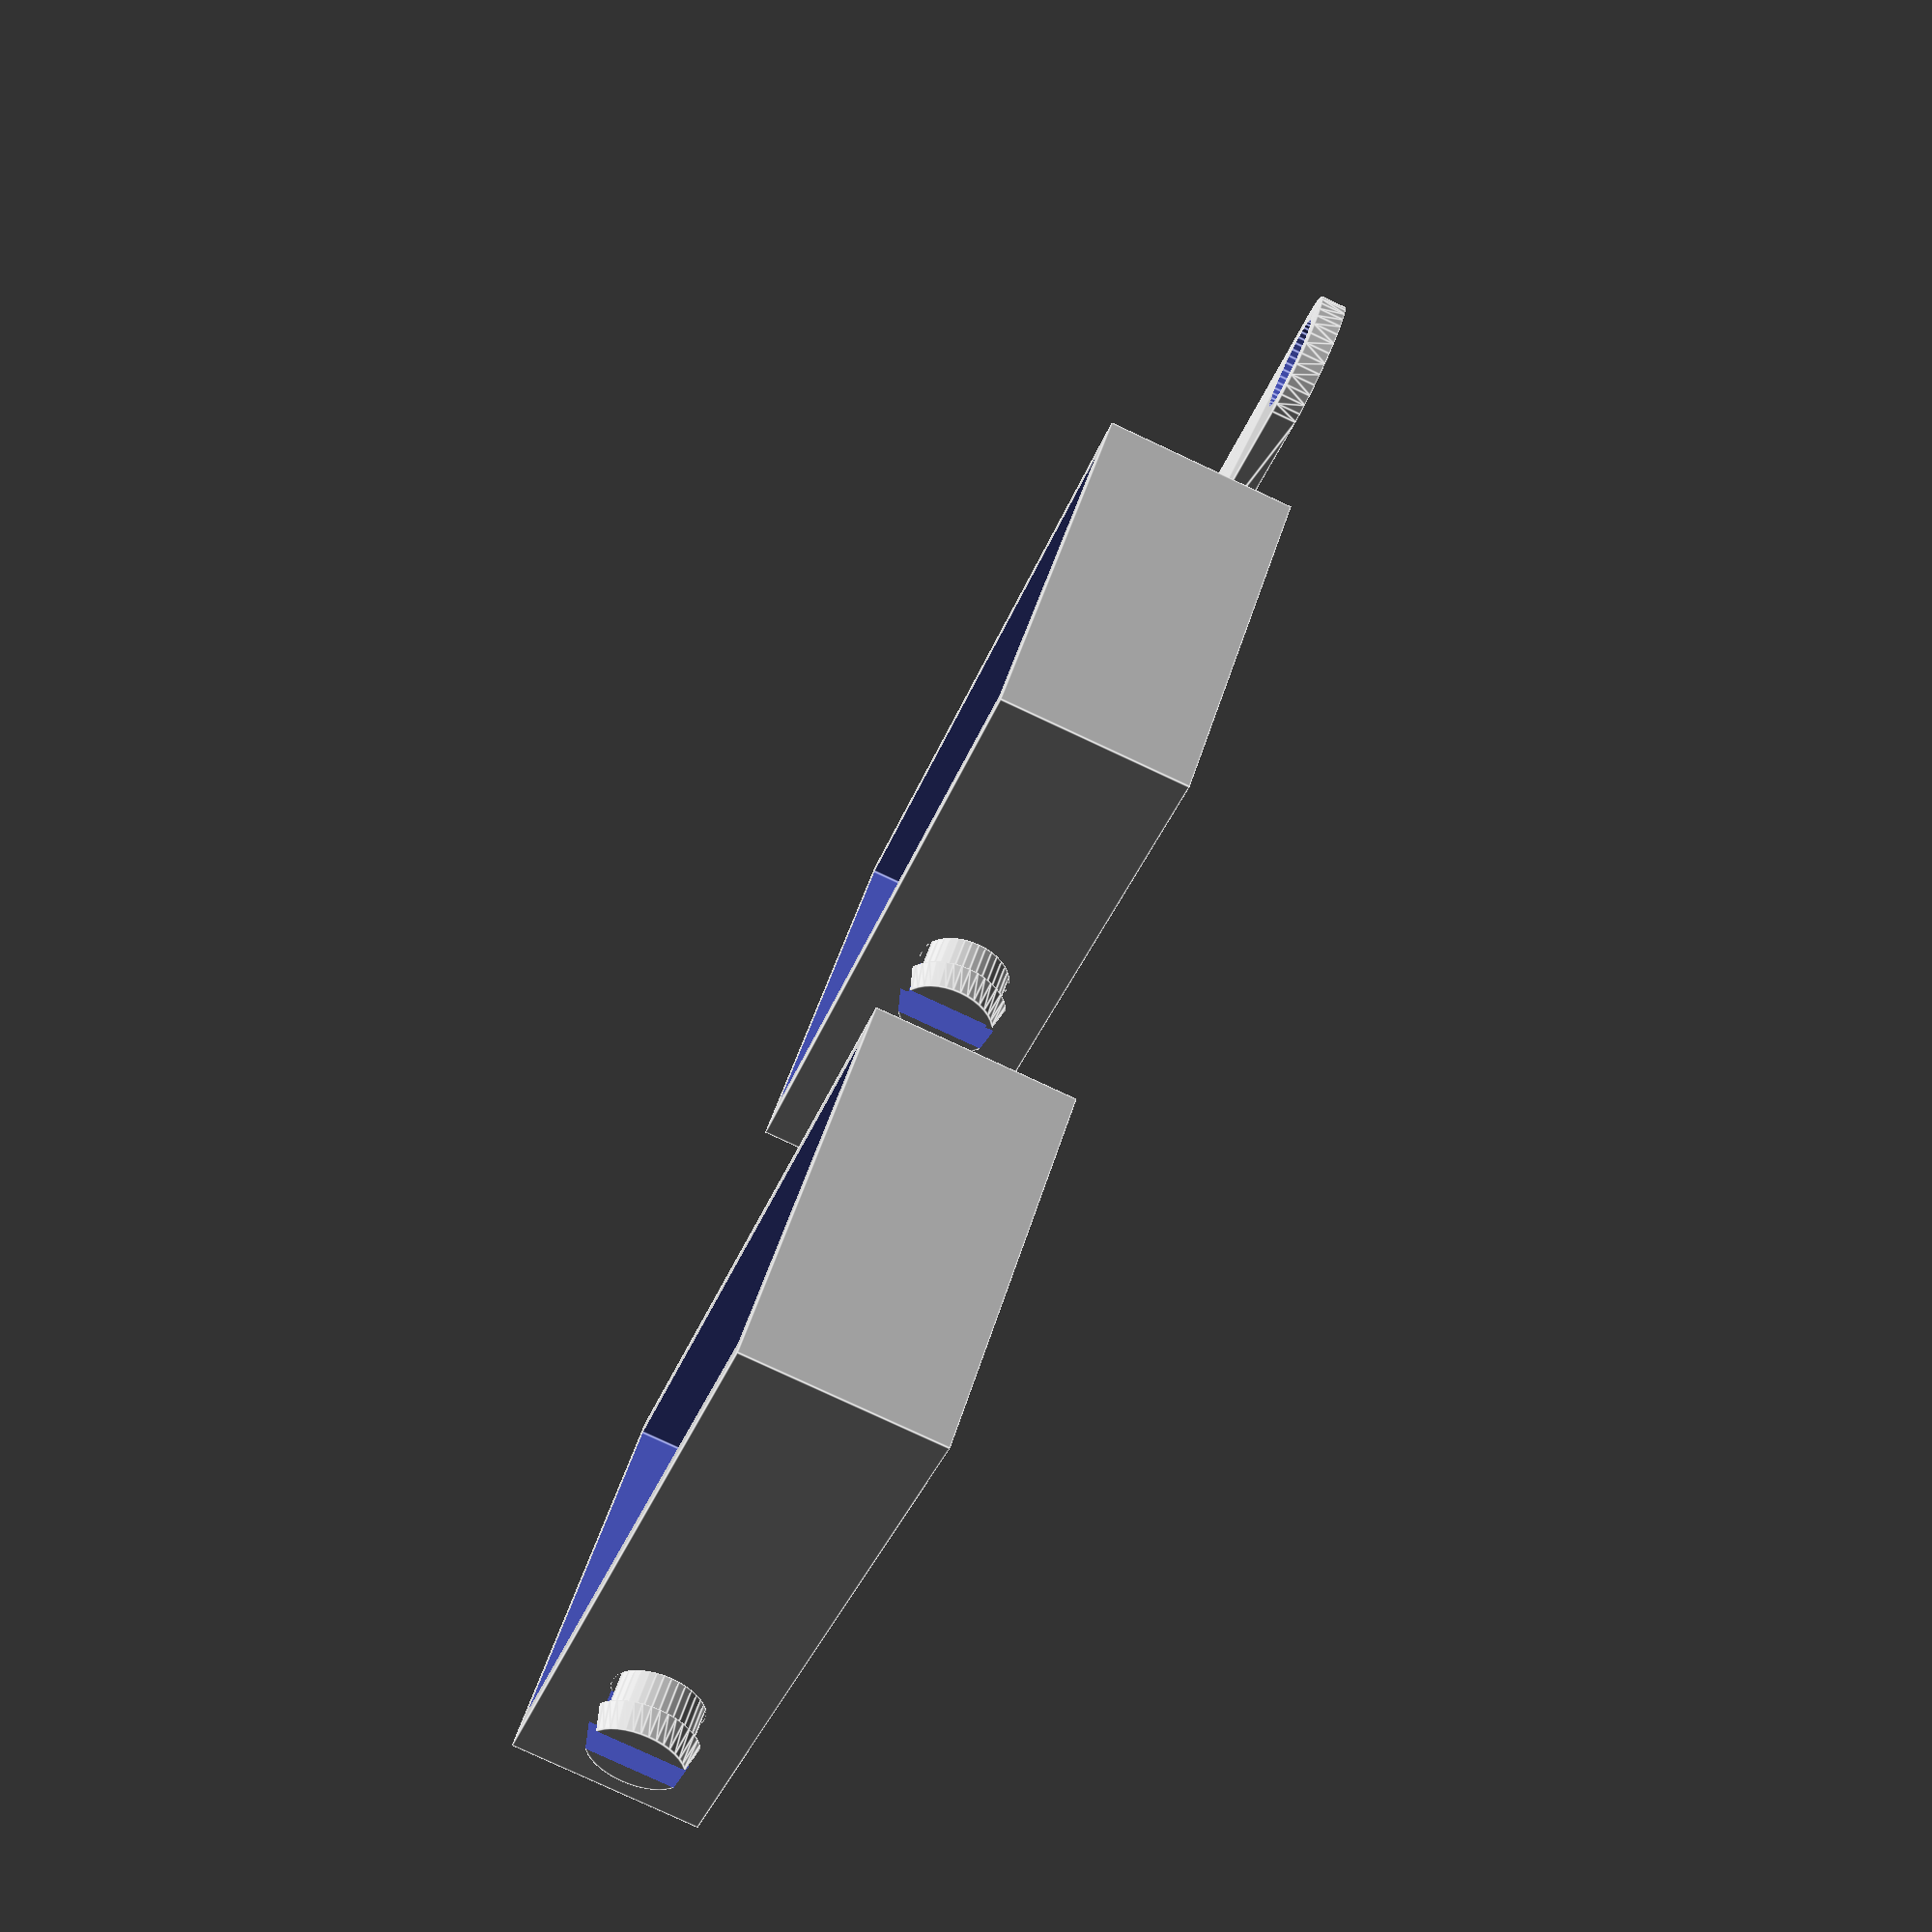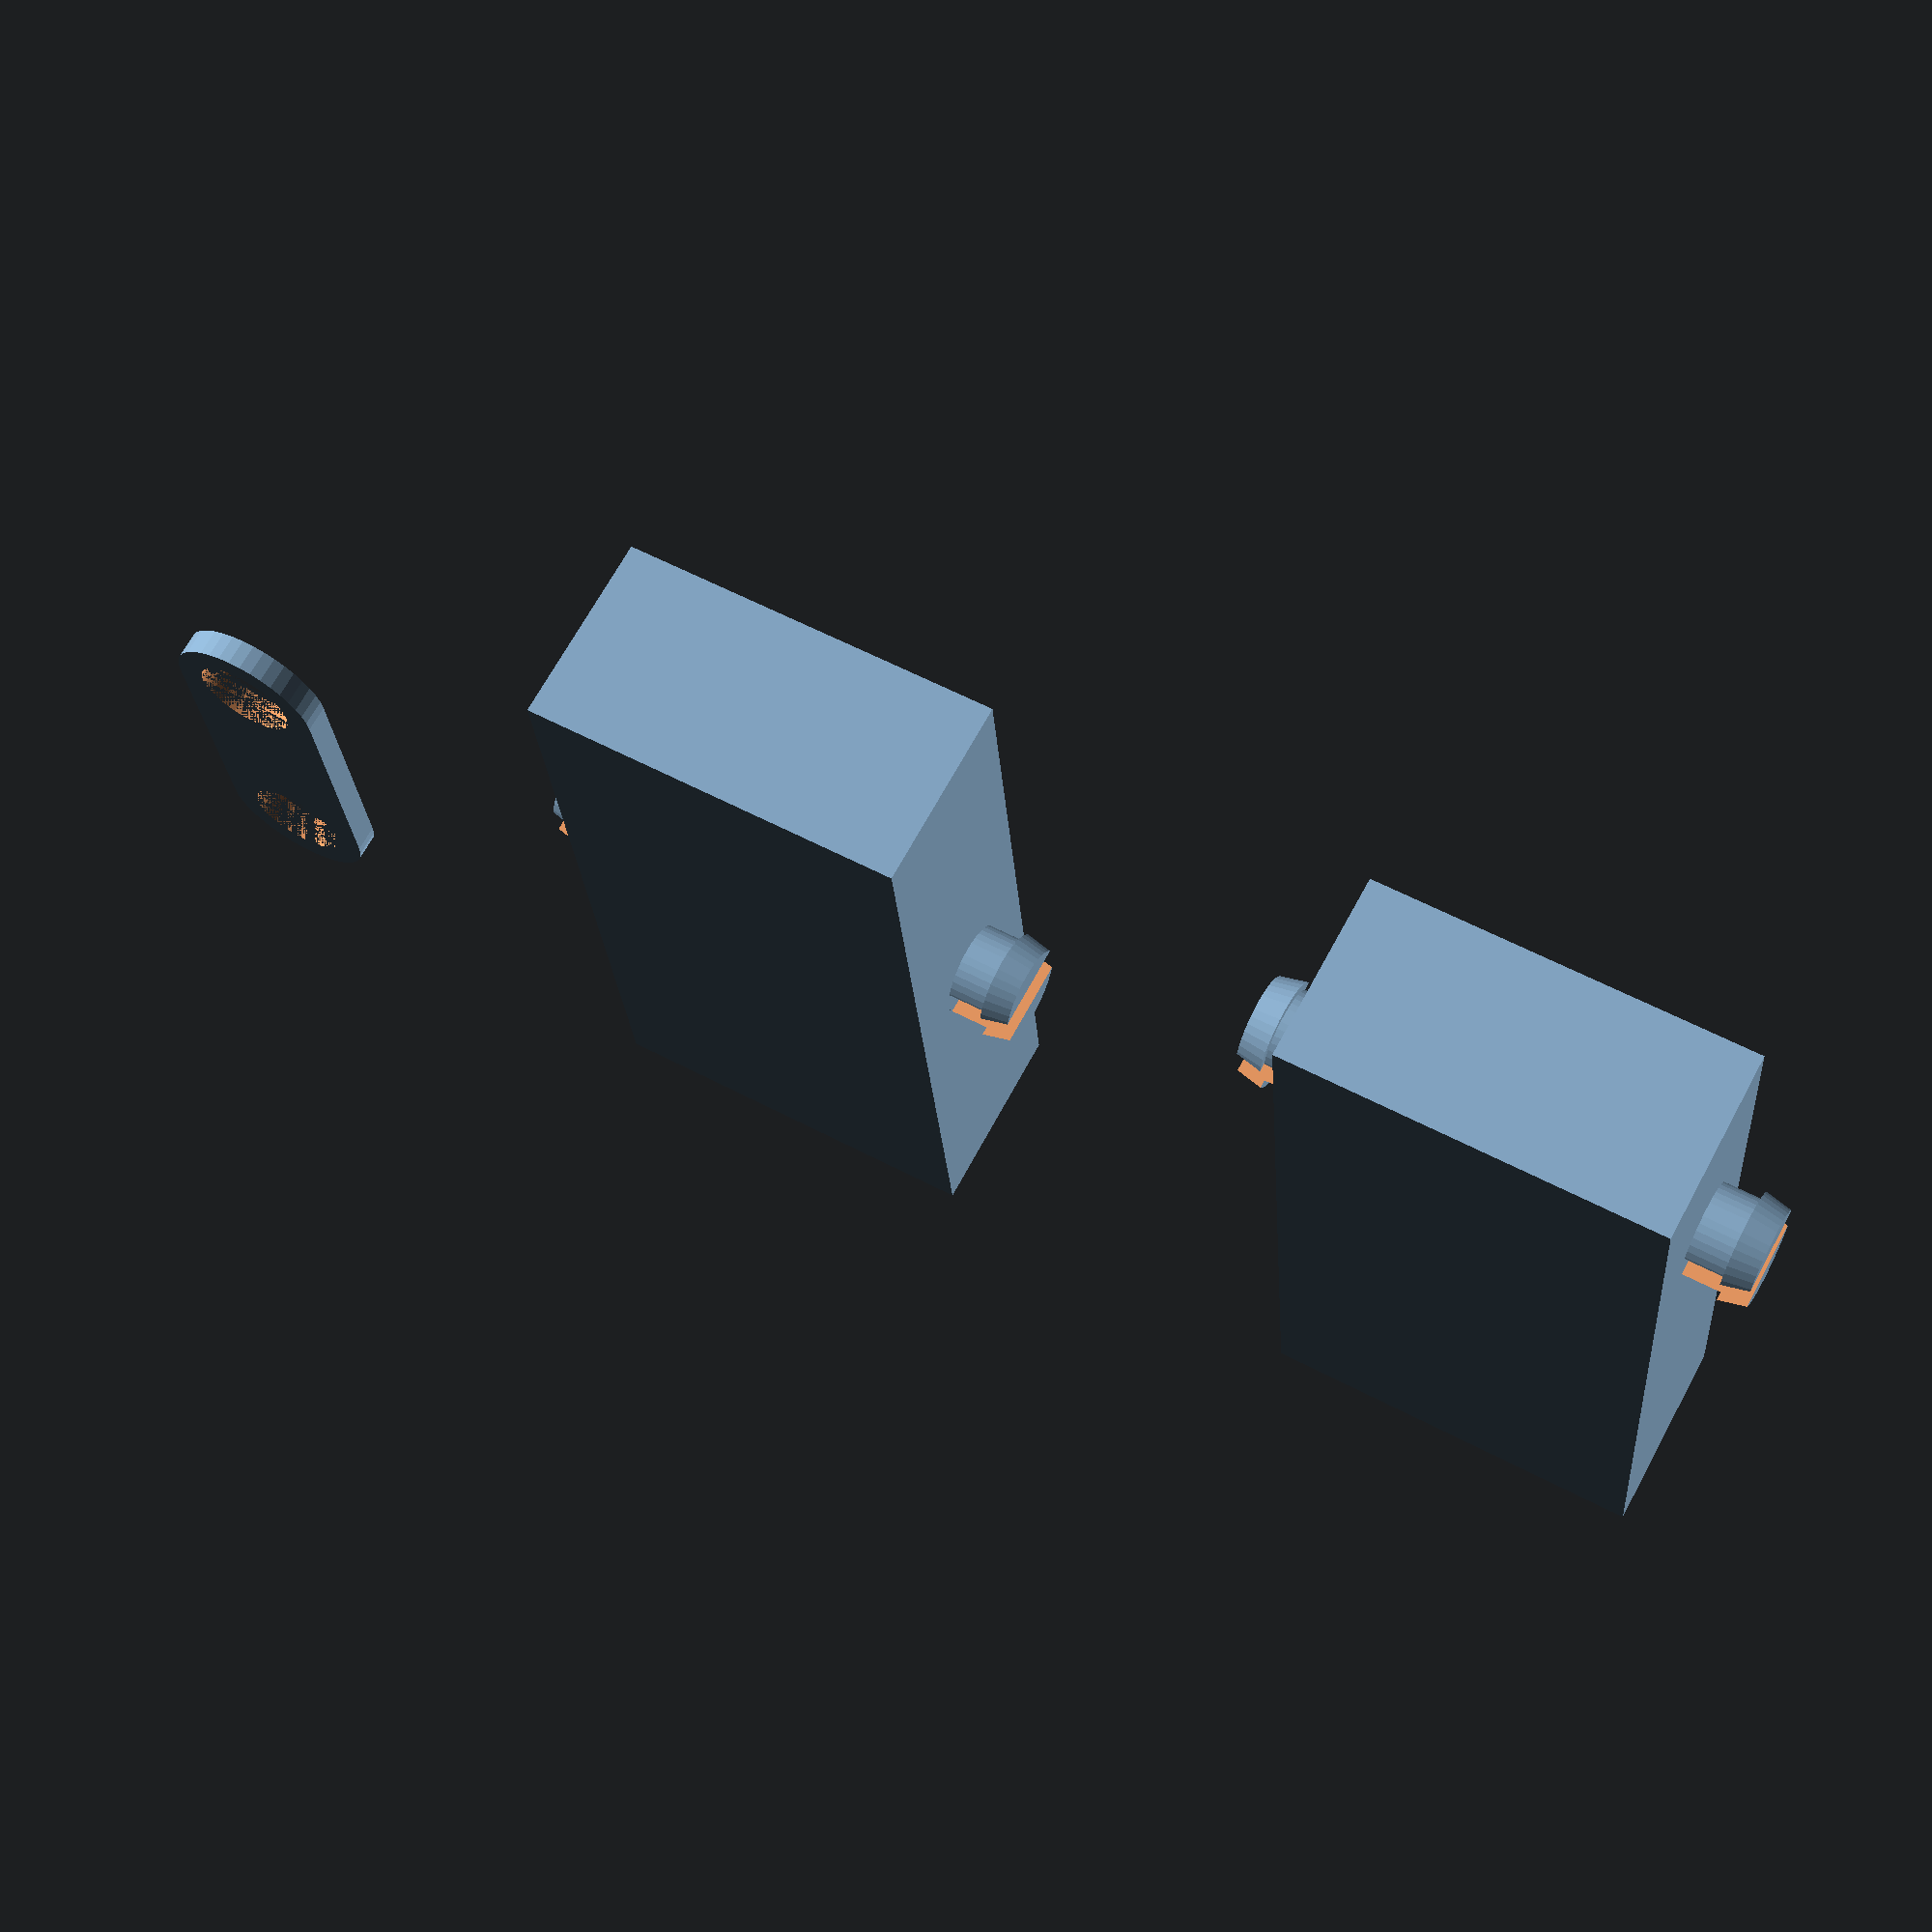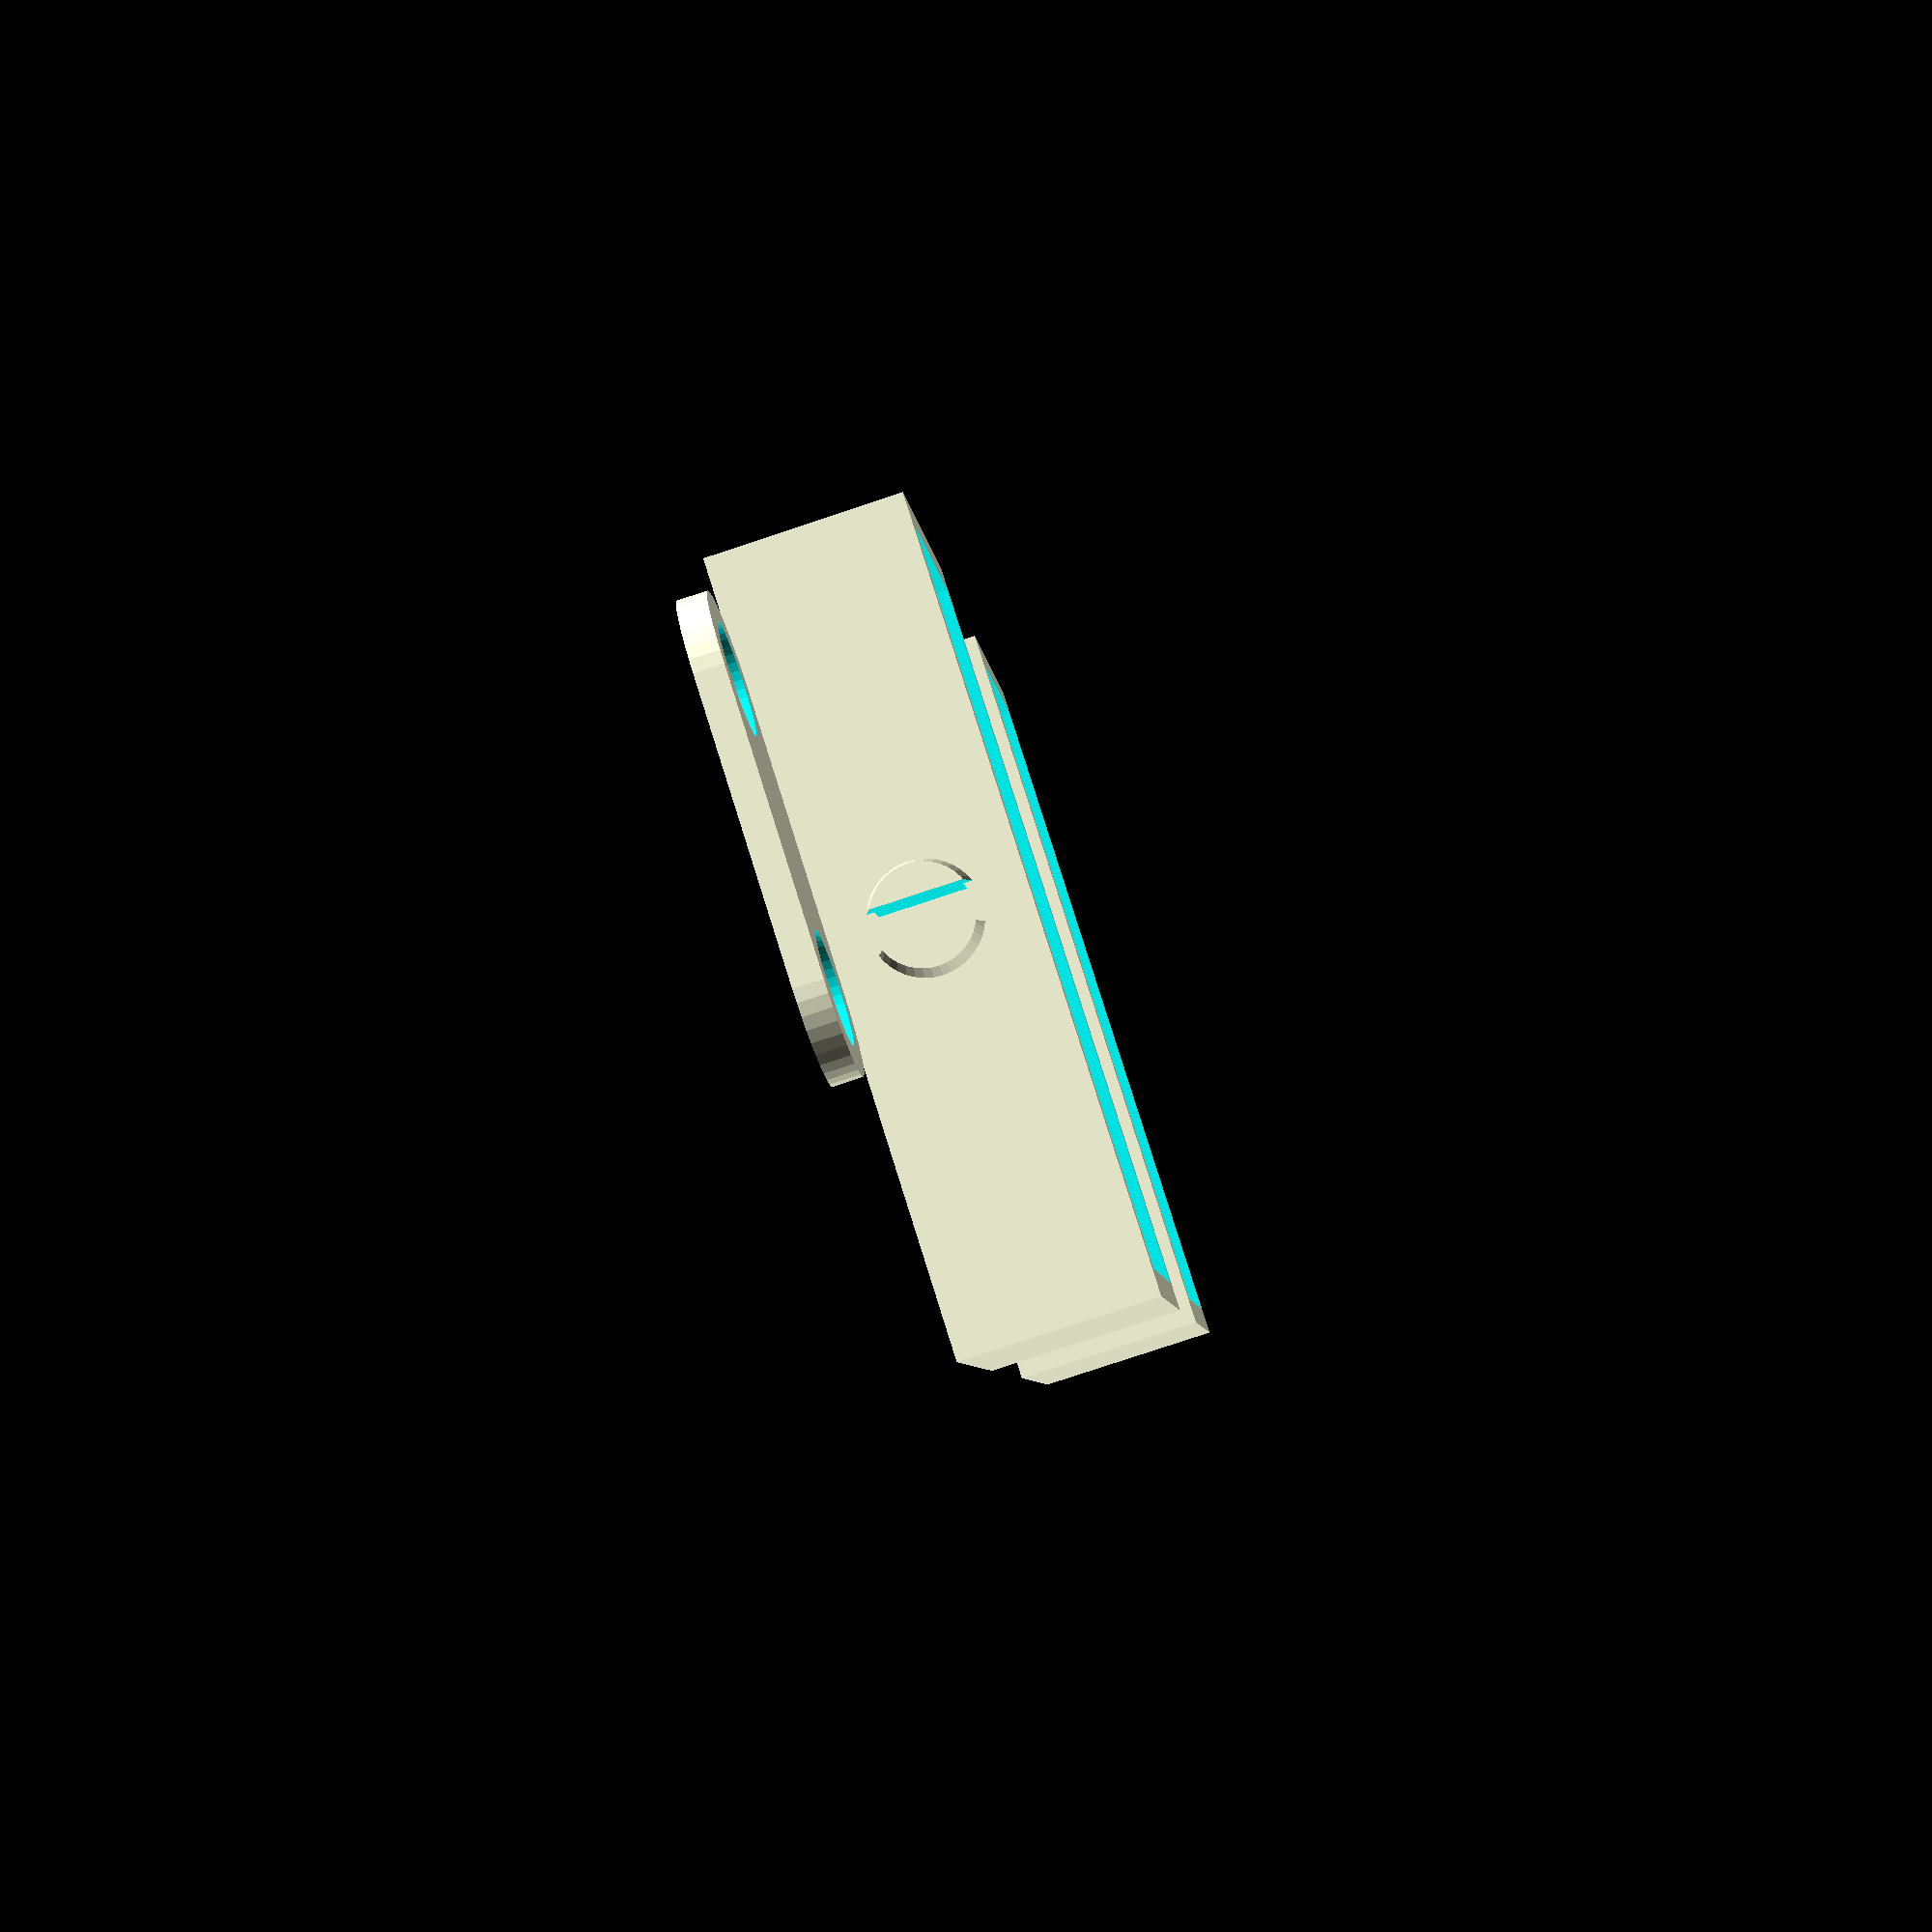
<openscad>

$fn=40;

Tol = 0.1;

module Box (){
difference() {
    cube ([40,20,10]);
    translate([1.4,1.4,1.4])cube ([40-2.8,20-2.8,10]);
}
}

module nub(ipH=2, ipR=2.5, ipLip = 0.4) {
difference() 
    {        
     union() 
       {
       cylinder(r1=ipR-Tol, r2=ipR-Tol, h=ipH);
       translate([0,0,ipH])cylinder(r1=ipR-Tol+ipLip, r2=ipR, h=1.4);
       }      
    cube([2,50,50],center=true);         
    }
}

Box();
translate([0,40,0])Box();

translate([20,20,5])rotate([-90,0,0])nub(ipH=2);
translate([20,0,5])rotate([90,0,0])nub(ipH=2);

translate([30,60,5])rotate([-90,0,0])nub(ipH=2);
translate([30,40,5])rotate([90,0,0])nub(ipH=2);

// Connector
translate([10,-20,0]) difference(){
    hull() {
      cylinder(r1=4,r2=4,h=1.4);
       translate([14.14,0,0]) cylinder(r1=4,r2=4,   h=1.4);
      }
      cylinder(r1=2.6,r2=2.6,h=5);
      translate([14.14,0,0]) cylinder(r1=2.6,r2=2.6,h=5);
}
</openscad>
<views>
elev=260.0 azim=42.3 roll=115.0 proj=p view=edges
elev=112.4 azim=94.5 roll=331.6 proj=p view=wireframe
elev=80.6 azim=16.1 roll=288.3 proj=p view=wireframe
</views>
